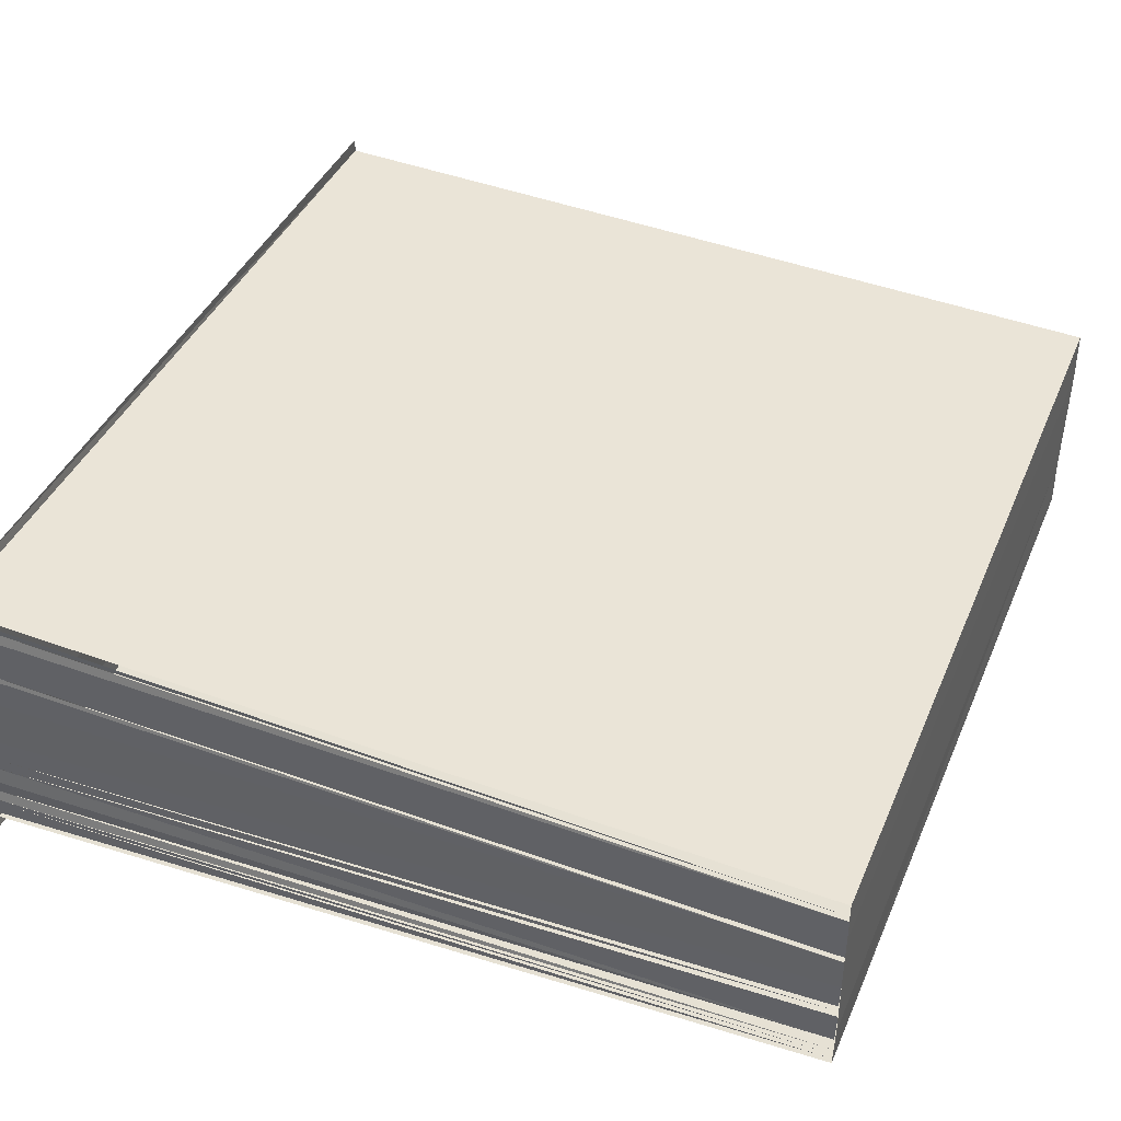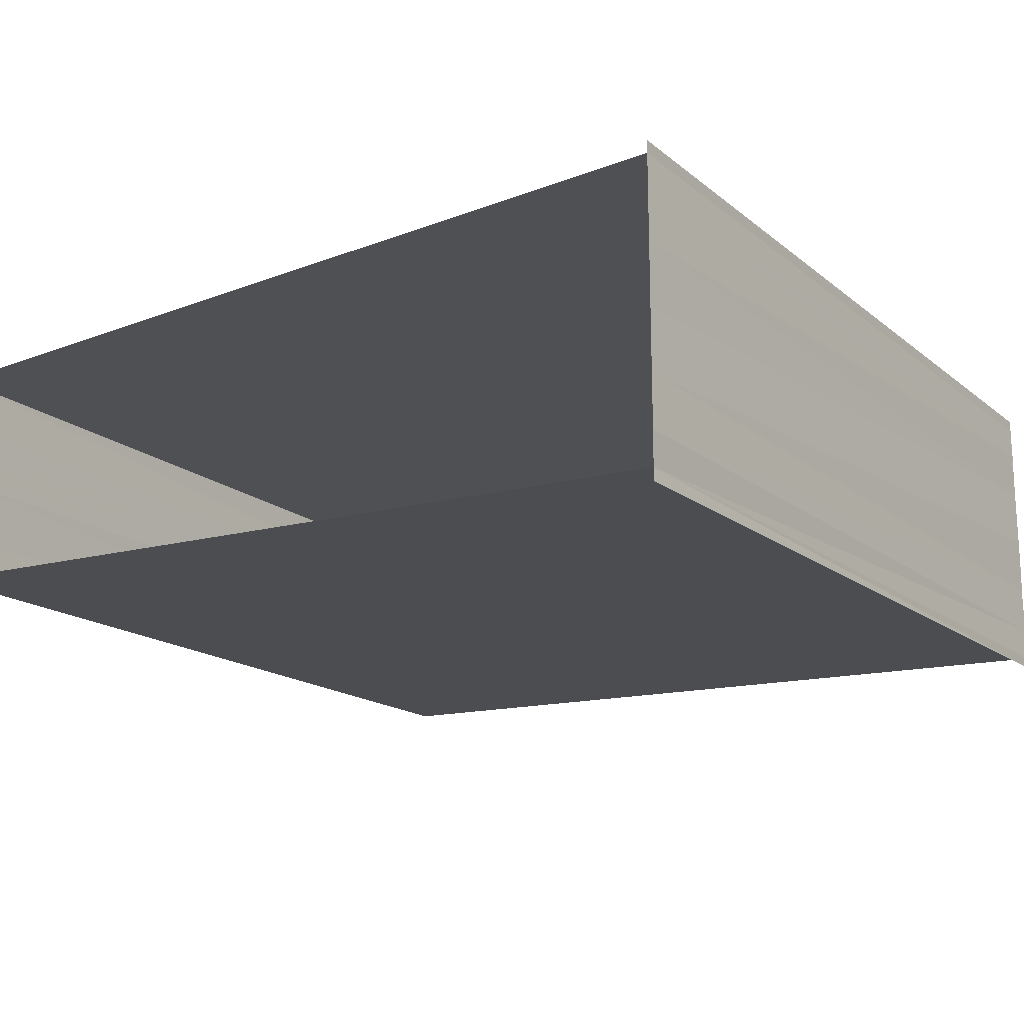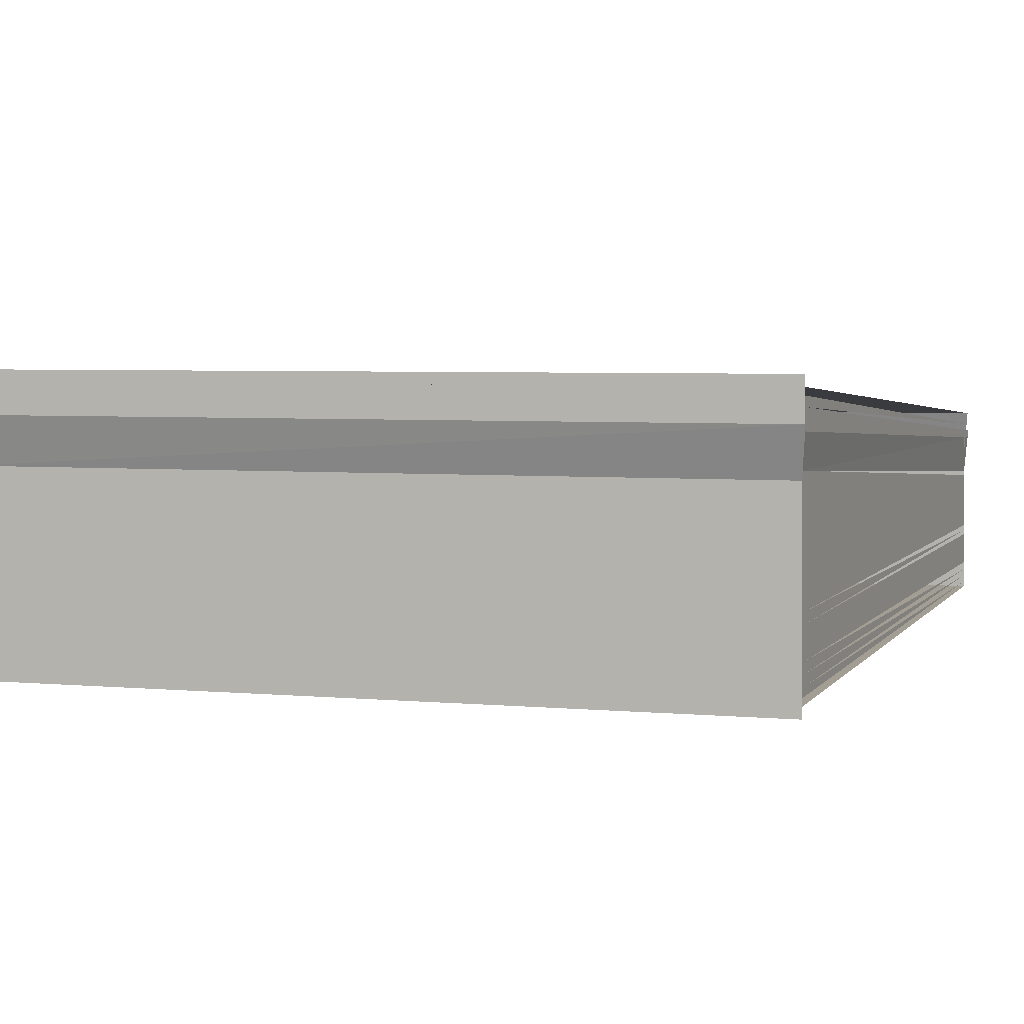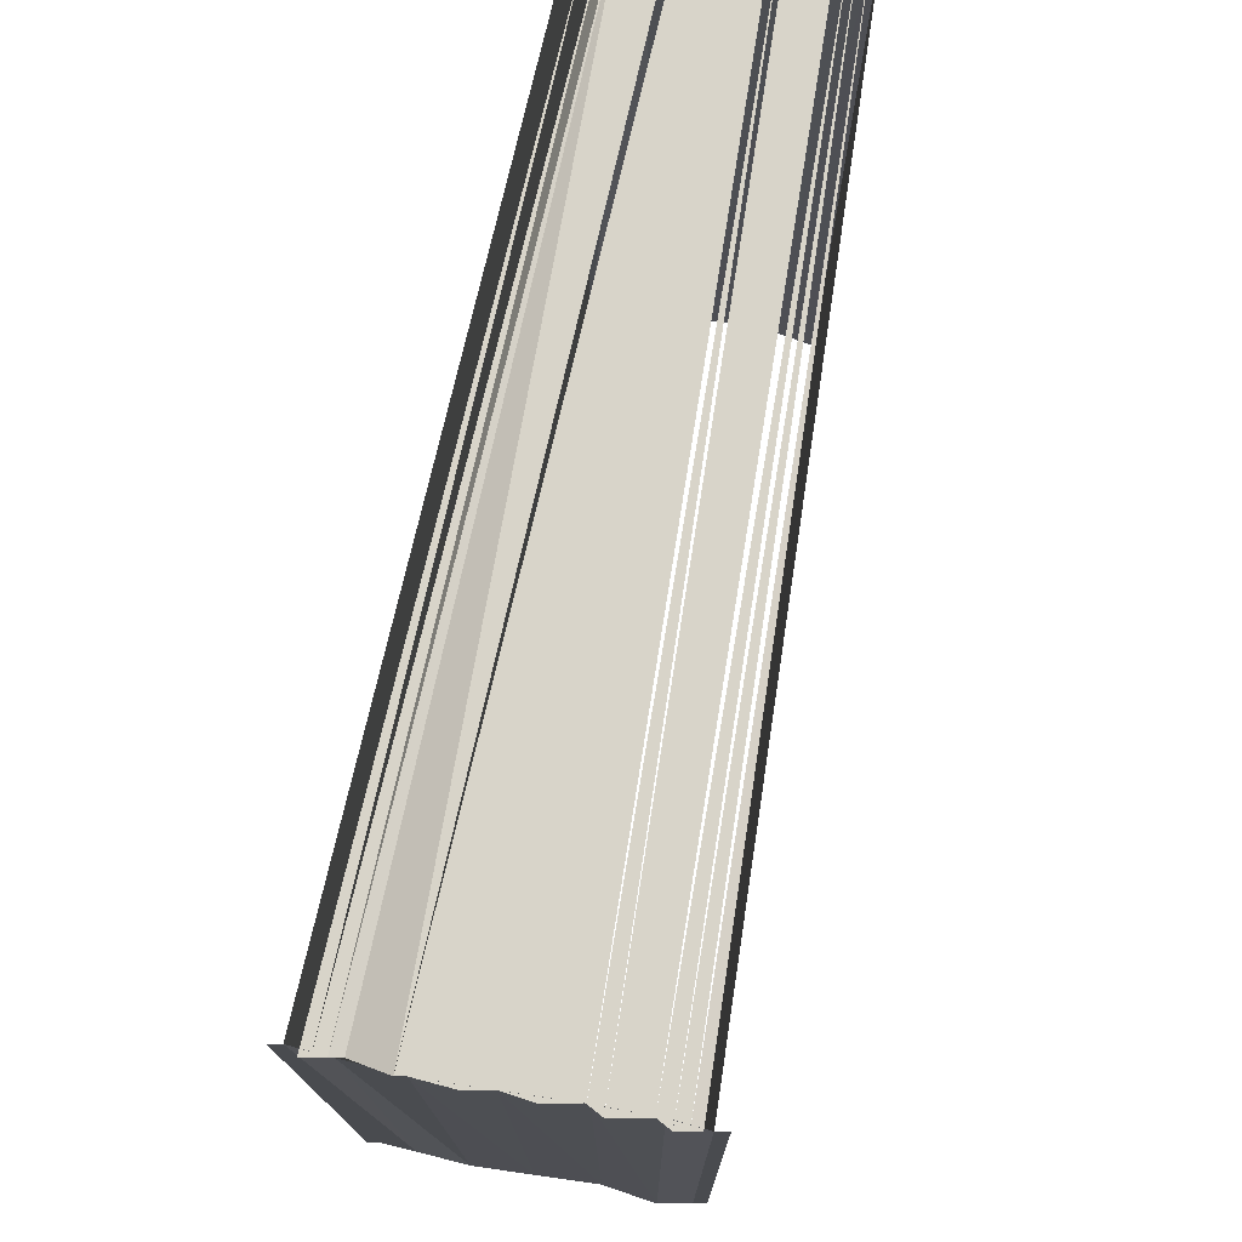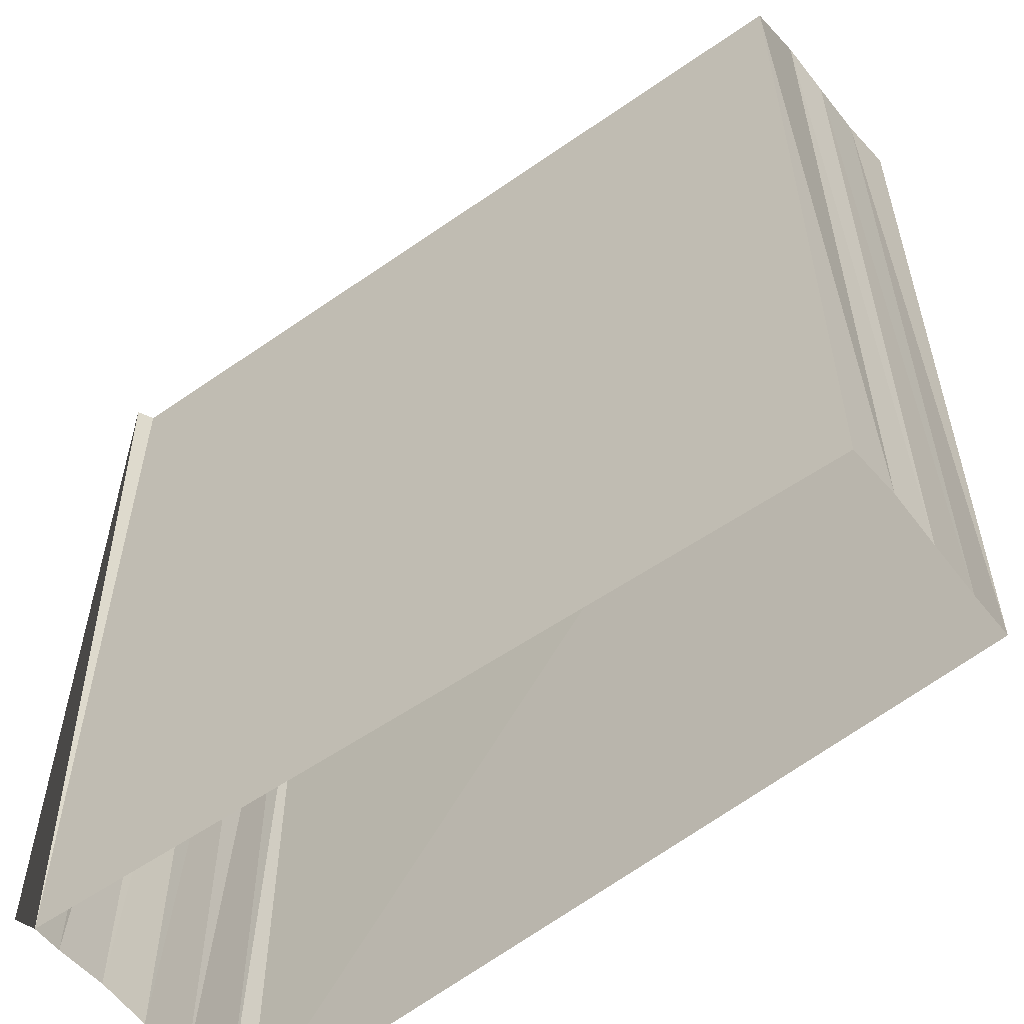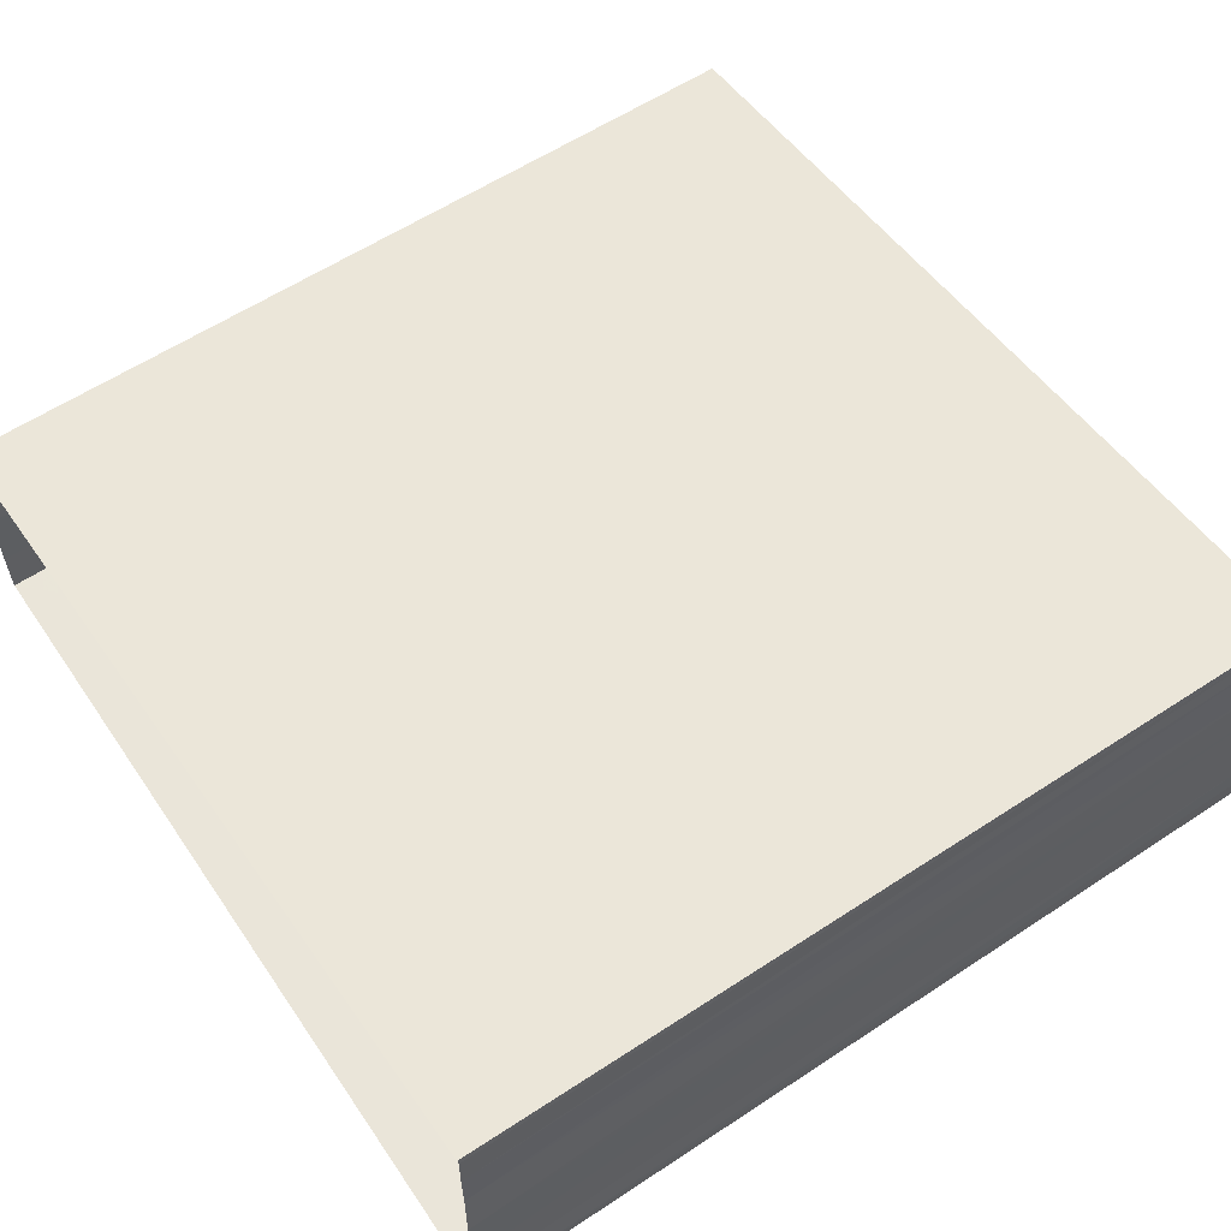
<metadata>
{"format":"obj","ext":"obj","renderer":"f3d","projection":"perspective","resolution":1024,"background":"white","views":[{"elev":41.3,"azim":-158.0,"up":"+Z"},{"elev":-17.3,"azim":33.3,"up":"+Z"},{"elev":3.3,"azim":110.8,"up":"+Z"},{"elev":75.6,"azim":100.5,"up":"+Y"},{"elev":-56.4,"azim":-142.2,"up":"+Y"},{"elev":57.1,"azim":54.9,"up":"+Z"}]}
</metadata>
<code>
o 6578
v 2211 1866 8.596
v 2211 1866 8.596
v 2211 1866 8.596
v 2211 1866 8.596
v 2211 1866 8.596
v 2211 1866 8.595
v 2211 1866 8.596
v 2211 1866 8.596
v 2211 1866 8.595
v 2211 1866 8.596
v 2211 1866 8.596
v 2211 1866 8.596
v 2211 1866 8.596
v 2211 1866 8.596
v 2211 1866 8.596
v 2211 1866 8.595
v 2211 1866 8.595
v 2211 1866 8.595
v 2211 1866 8.594
v 2211 1866 8.594
v 2211 1866 8.593
v 2211 1866 8.593
v 2211 1866 8.593
v 2211 1866 8.593
v 2211 1866 8.592
v 2211 1866 8.592
v 2211 1866 8.592
v 2211 1866 8.592
v 2211 1866 8.592
v 2211 1866 8.592
v 2211 1866 8.592
v 2211 1866 8.594
v 2211 1866 8.594
v 2211 1866 8.595
v 2211 1866 8.594
v 2211 1866 8.594
v 2211 1866 8.595
v 2211 1866 8.595
v 2211 1866 8.595
v 2211 1866 8.595
v 2211 1866 8.595
v 2211 1866 8.595
v 2211 1866 8.596
v 2211 1866 8.594
v 2211 1866 8.594
v 2211 1866 8.593
v 2211 1866 8.593
v 2211 1866 8.593
v 2211 1866 8.594
v 2211 1866 8.593
v 2211 1866 8.594
v 2211 1866 8.593
v 2211 1866 8.593
v 2211 1866 8.593
v 2211 1866 8.593
v 2211 1866 8.593
v 2211 1866 8.593
v 2211 1866 8.592
v 2211 1866 8.593
v 2211 1866 8.593
v 2211 1866 8.594
v 2211 1866 8.595
v 2211 1866 8.593
v 2211 1866 8.593
v 2211 1866 8.595
v 2211 1866 8.595
v 2211 1866 8.595
v 2211 1866 8.595
v 2211 1866 8.593
v 2211 1866 8.593
v 2211 1866 8.592
v 2211 1866 8.592
v 2211 1866 8.592
v 2211 1866 8.592
v 2211 1866 8.593
v 2211 1866 8.592
v 2211 1866 8.592
v 2211 1866 8.592
v 2211 1866 8.593
v 2211 1866 8.593
v 2211 1866 8.595
v 2211 1866 8.596
v 2211 1866 8.595
f 1 2 3
f 3 4 5
f 6 4 7
f 8 9 10
f 10 11 12
f 13 14 10
f 15 9 16
f 9 17 16
f 16 17 18
f 17 19 18
f 18 19 20
f 19 21 20
f 20 21 22
f 21 23 22
f 22 23 24
f 23 25 24
f 24 26 27
f 28 26 29
f 30 31 28
f 32 18 33
f 20 32 33
f 32 34 18
f 35 32 20
f 36 37 34
f 37 38 34
f 37 39 38
f 40 39 37
f 40 41 39
f 42 43 41
f 44 35 20
f 45 35 44
f 46 45 44
f 47 45 46
f 48 49 47
f 50 51 48
f 52 50 48
f 53 50 52
f 54 55 53
f 56 57 54
f 58 59 56
f 60 61 35
f 61 62 35
f 63 61 60
f 64 63 60
f 35 62 65
f 62 66 65
f 65 67 68
f 69 63 70
f 71 72 73
f 74 75 73
f 73 76 77
f 78 79 80
f 81 82 83

</code>
